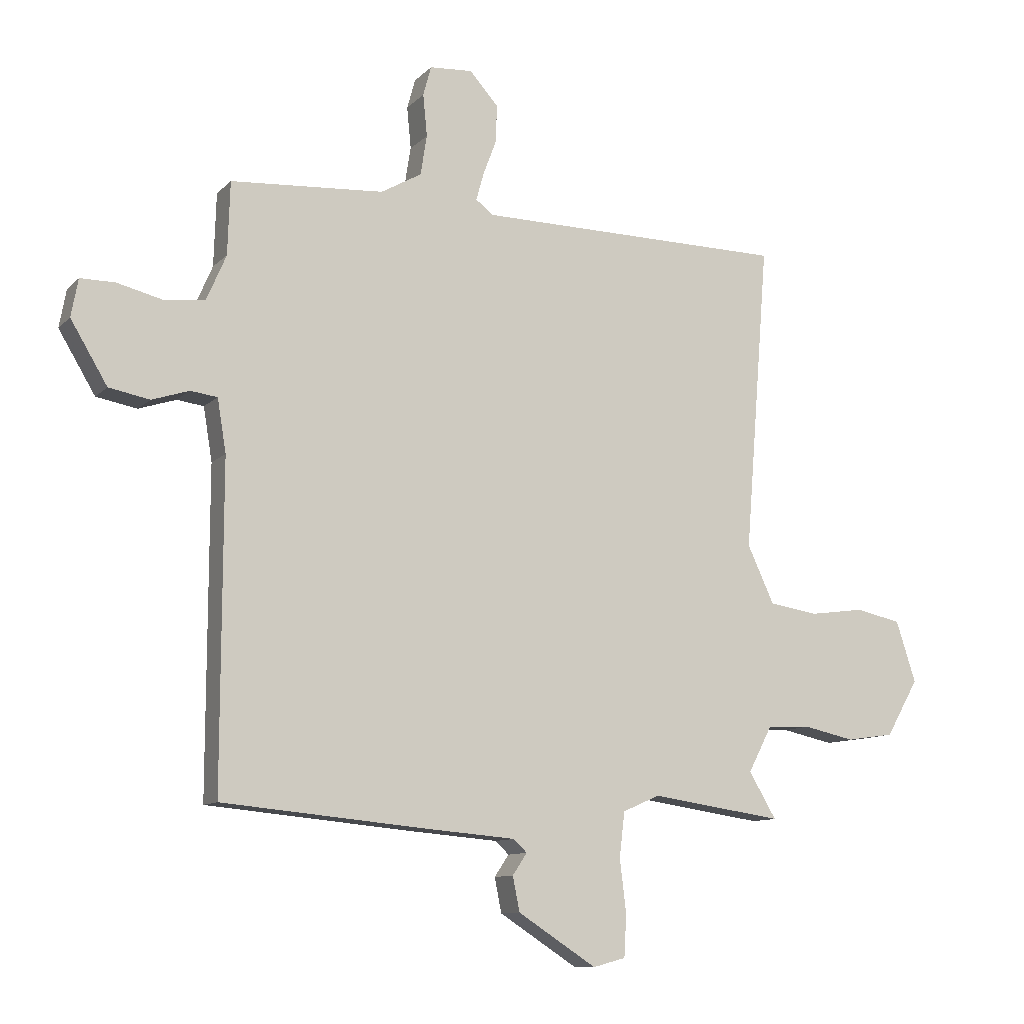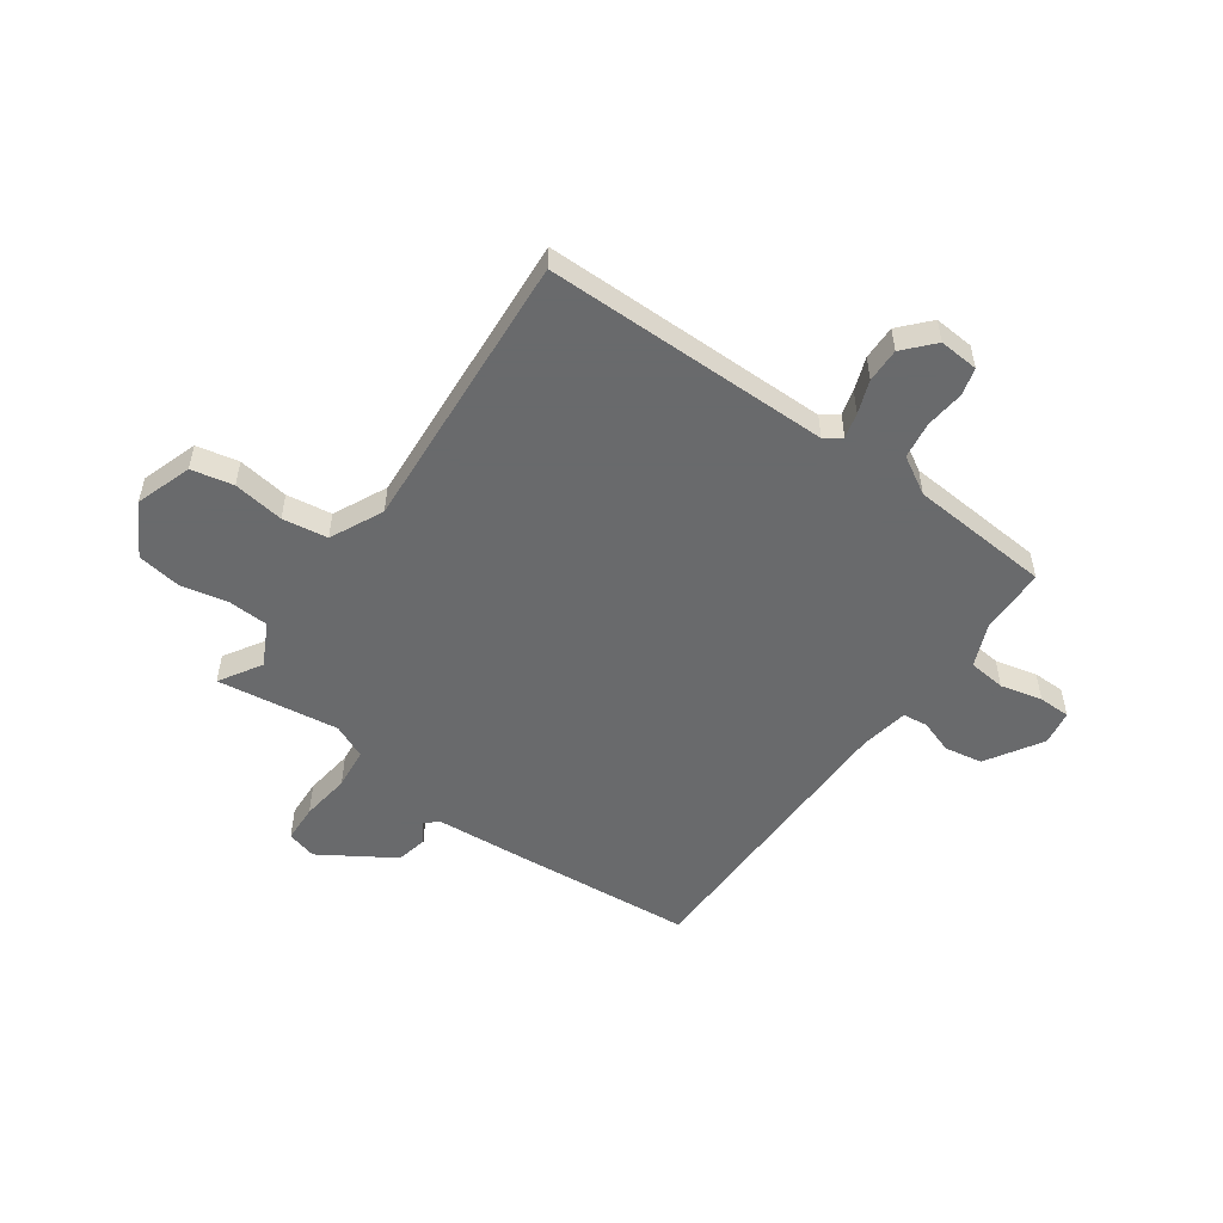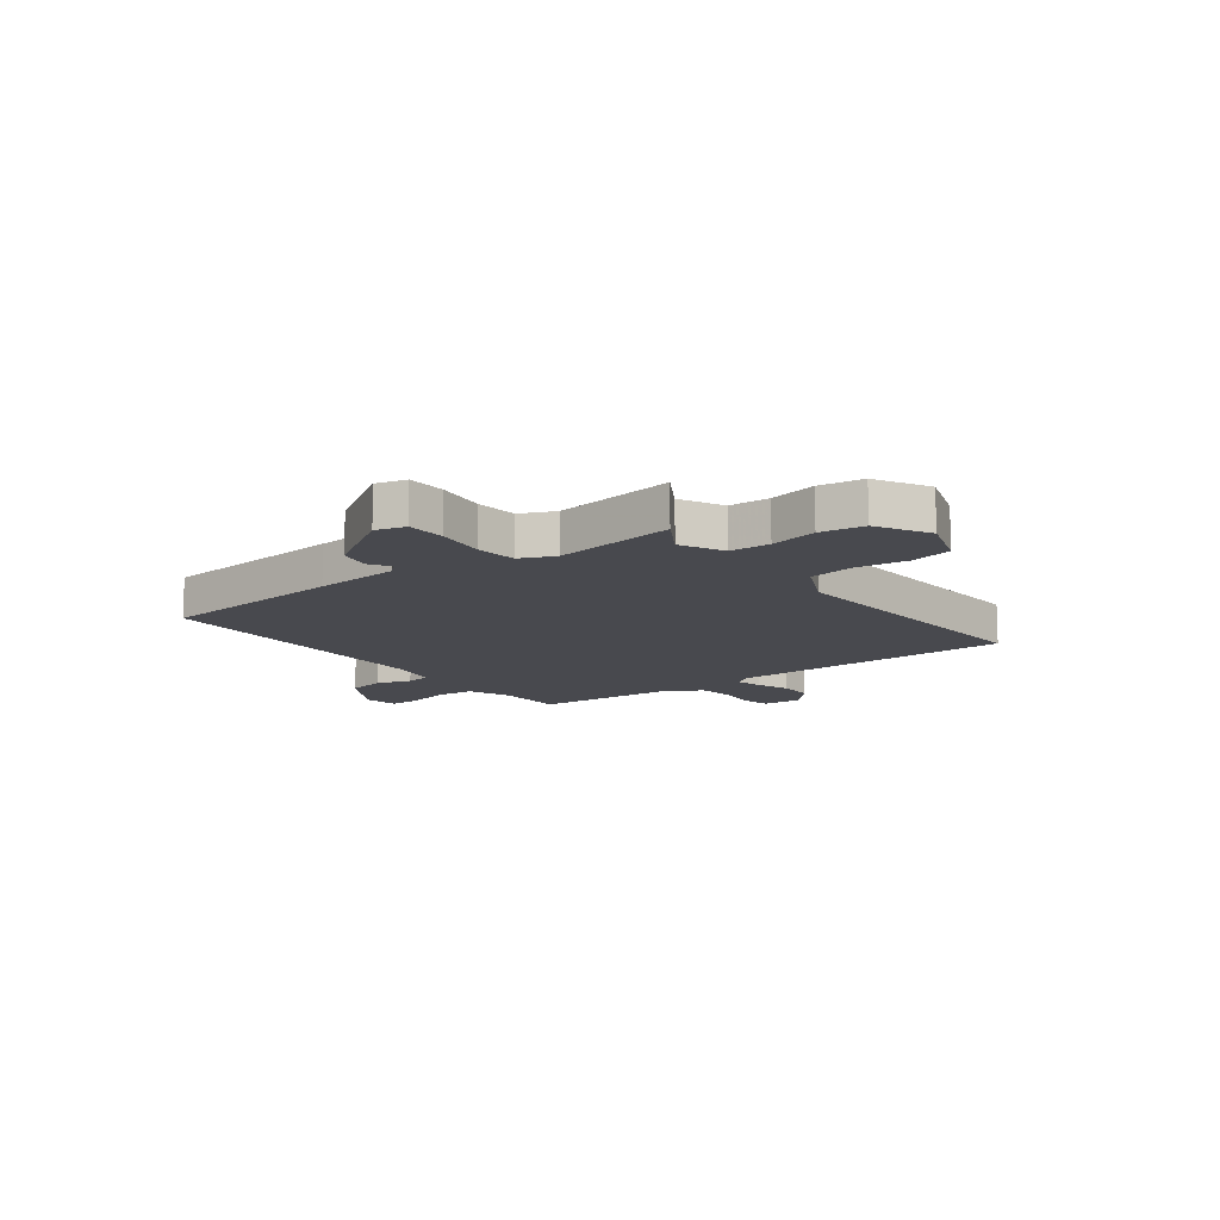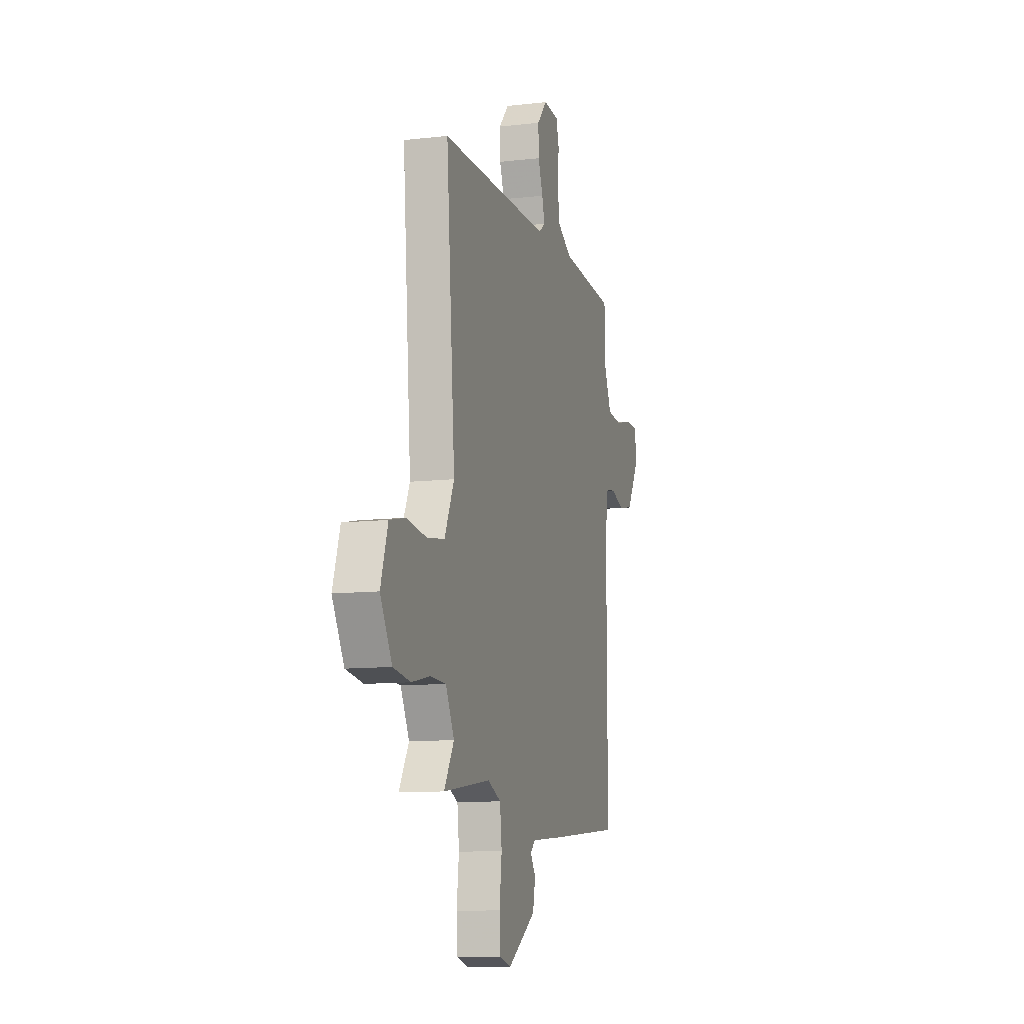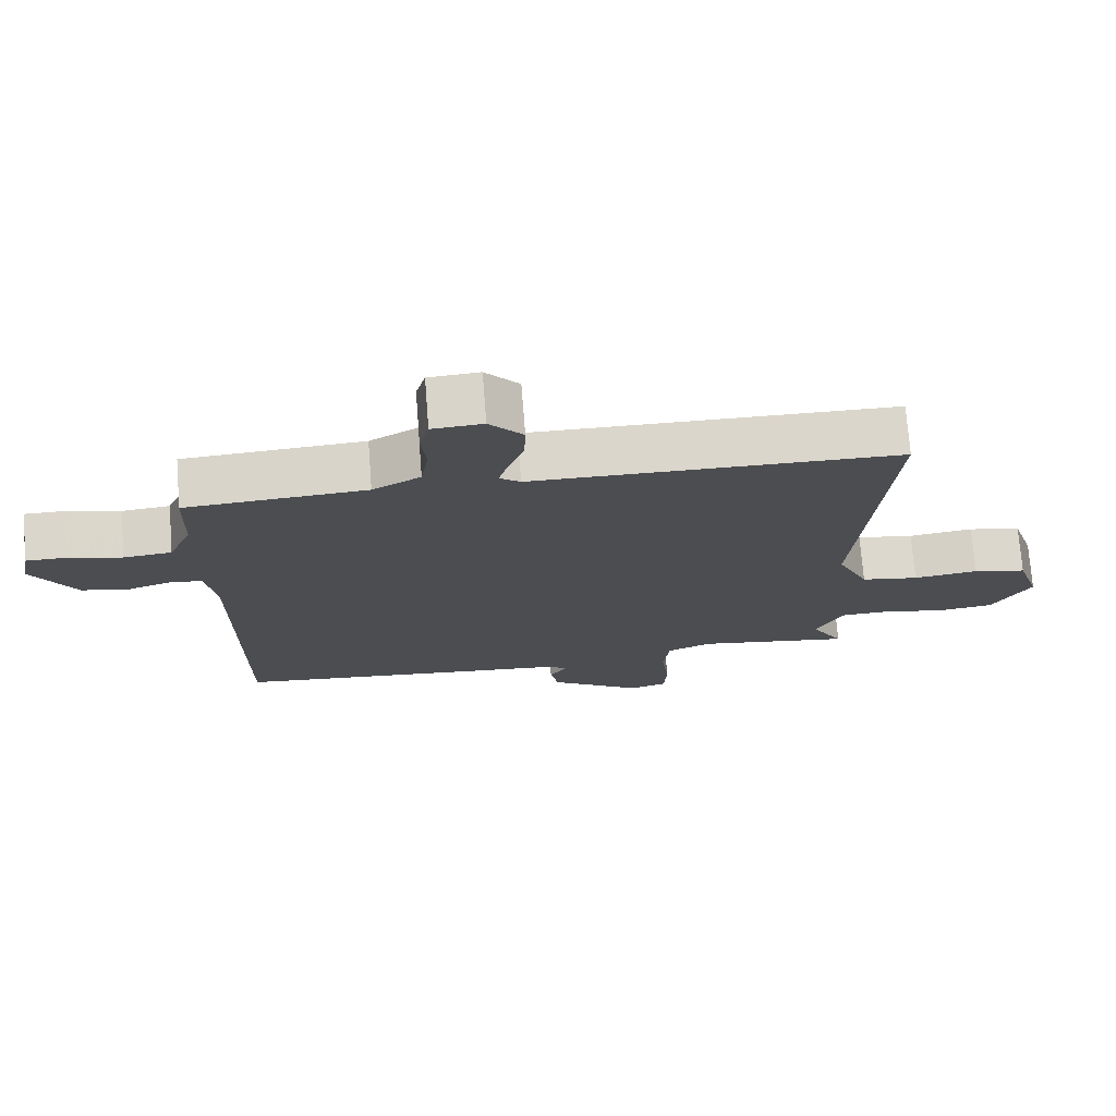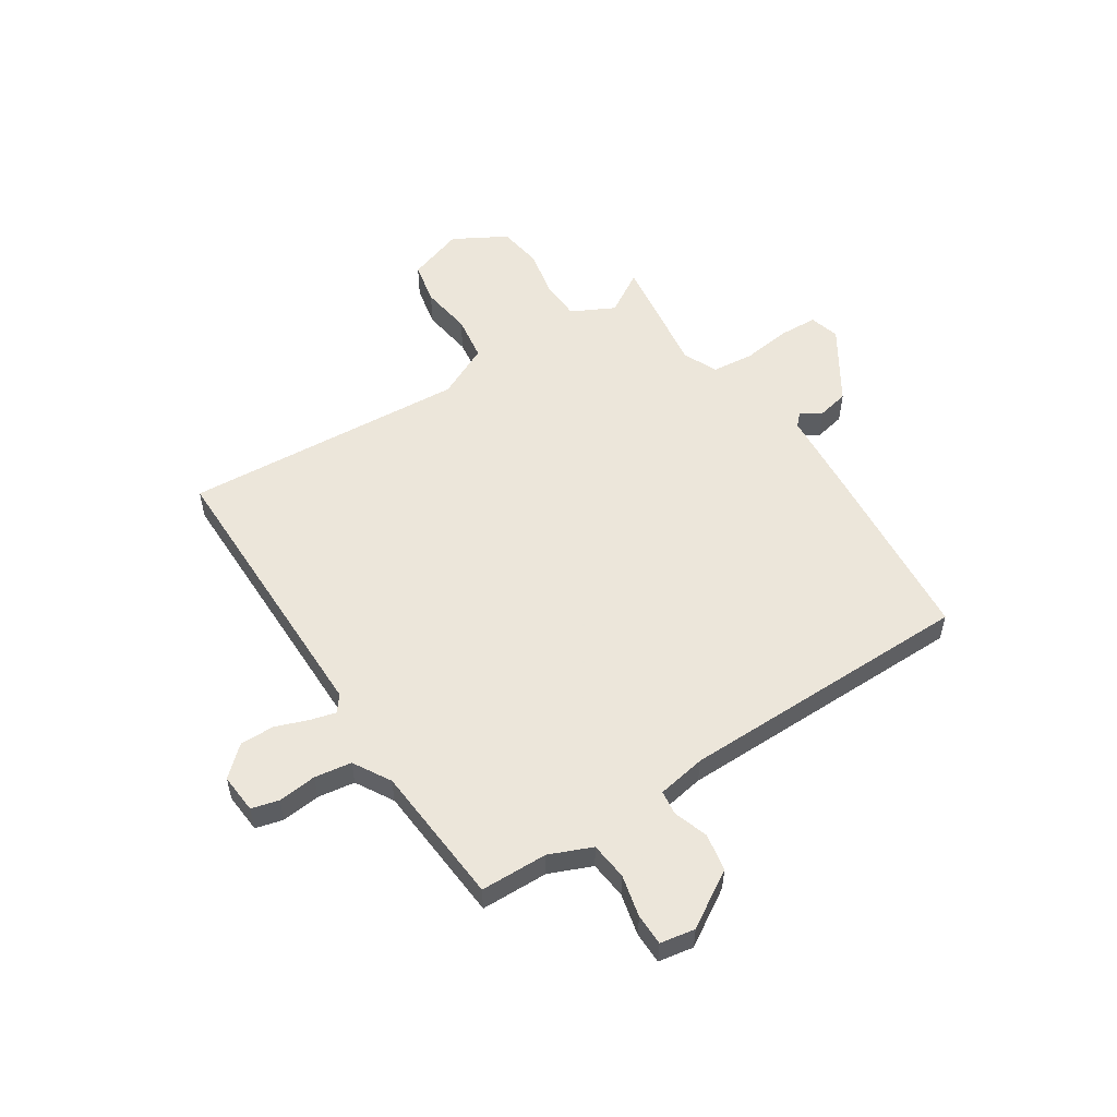
<metadata>
{"format":"obj","ext":"obj","renderer":"f3d","projection":"perspective","resolution":1024,"background":"white","views":[{"elev":-10.5,"azim":154.8,"up":"+Z"},{"elev":-52.9,"azim":-35.9,"up":"+Y"},{"elev":-12.6,"azim":-143.4,"up":"+Y"},{"elev":-10.6,"azim":-74.0,"up":"+Z"},{"elev":73.7,"azim":175.6,"up":"+Z"},{"elev":54.6,"azim":56.5,"up":"+Y"}]}
</metadata>
<code>
v 0.5 0.07 -0.5
v 0.152 0.07 -0.532
v -0.006 0.07 -0.545
v -0.029 0.07 -0.567
v -0.004 0.07 -0.604
v -0.016 0.07 -0.663
v -0.151 0.07 -0.75
v -0.207 0.07 -0.735
v -0.211 0.07 -0.664
v -0.2 0.07 -0.572
v -0.209 0.07 -0.495
v -0.273 0.07 -0.467
v -0.5 0.07 -0.5
v -0.453 0.07 -0.421
v -0.494 0.07 -0.342
v -0.569 0.07 -0.339
v -0.657 0.07 -0.358
v -0.739 0.07 -0.346
v -0.795 0.07 -0.249
v -0.761 0.07 -0.144
v -0.683 0.07 -0.127
v -0.588 0.07 -0.14
v -0.504 0.07 -0.127
v -0.458 0.07 -0.028
v -0.5 0.07 0.5
v 0.034 0.07 0.505
v 0.064 0.07 0.528
v 0.051 0.07 0.575
v 0.028 0.07 0.636
v 0.026 0.07 0.7
v 0.075 0.07 0.755
v 0.149 0.07 0.75
v 0.163 0.07 0.699
v 0.156 0.07 0.627
v 0.167 0.07 0.558
v 0.237 0.07 0.518
v 0.5 0.07 0.5
v 0.504 0.07 0.375
v 0.538 0.07 0.296
v 0.608 0.07 0.289
v 0.686 0.07 0.308
v 0.745 0.07 0.308
v 0.757 0.07 0.243
v 0.694 0.07 0.138
v 0.624 0.07 0.125
v 0.56 0.07 0.146
v 0.514 0.07 0.14
v 0.499 0.07 0.049
v 0.5 0 -0.5
v 0.152 0 -0.532
v -0.006 0 -0.545
v -0.029 0 -0.567
v -0.004 0 -0.604
v -0.016 0 -0.663
v -0.151 0 -0.75
v -0.207 0 -0.735
v -0.211 0 -0.664
v -0.2 0 -0.572
v -0.209 0 -0.495
v -0.273 0 -0.467
v -0.5 0 -0.5
v -0.453 0 -0.421
v -0.494 0 -0.342
v -0.569 0 -0.339
v -0.657 0 -0.358
v -0.739 0 -0.346
v -0.795 0 -0.249
v -0.761 0 -0.144
v -0.683 0 -0.127
v -0.588 0 -0.14
v -0.504 0 -0.127
v -0.458 0 -0.028
v -0.5 0 0.5
v 0.034 0 0.505
v 0.064 0 0.528
v 0.051 0 0.575
v 0.028 0 0.636
v 0.026 0 0.7
v 0.075 0 0.755
v 0.149 0 0.75
v 0.163 0 0.699
v 0.156 0 0.627
v 0.167 0 0.558
v 0.237 0 0.518
v 0.5 0 0.5
v 0.504 0 0.375
v 0.538 0 0.296
v 0.608 0 0.289
v 0.686 0 0.308
v 0.745 0 0.308
v 0.757 0 0.243
v 0.694 0 0.138
v 0.624 0 0.125
v 0.56 0 0.146
v 0.514 0 0.14
v 0.499 0 0.049
f 44 45 46
f 43 44 46
f 42 43 46
f 41 42 46
f 40 41 46
f 39 40 46 47
f 38 39 47 48
f 36 37 38 48
f 32 33 34
f 31 32 34
f 30 31 34
f 29 30 34
f 28 29 34
f 27 28 34 35
f 1 2 3
f 48 1 3
f 36 48 3
f 35 36 3
f 27 35 3
f 26 27 3
f 20 21 22
f 19 20 22
f 18 19 22
f 17 18 22
f 16 17 22
f 15 16 22 23
f 14 15 23 24
f 12 13 14
f 8 9 10
f 7 8 10
f 6 7 10
f 5 6 10
f 4 5 10
f 4 10 11
f 4 11 12
f 3 4 12
f 26 3 12
f 25 26 12
f 24 25 12
f 12 14 24
f 94 93 92
f 94 92 91
f 94 91 90
f 94 90 89
f 94 89 88
f 95 94 88 87
f 96 95 87 86
f 96 86 85 84
f 82 81 80
f 82 80 79
f 82 79 78
f 82 78 77
f 82 77 76
f 83 82 76 75
f 51 50 49
f 51 49 96
f 51 96 84
f 51 84 83
f 51 83 75
f 51 75 74
f 70 69 68
f 70 68 67
f 70 67 66
f 70 66 65
f 70 65 64
f 71 70 64 63
f 72 71 63 62
f 62 61 60
f 58 57 56
f 58 56 55
f 58 55 54
f 58 54 53
f 58 53 52
f 59 58 52
f 60 59 52
f 60 52 51
f 60 51 74
f 60 74 73
f 60 73 72
f 72 62 60
f 1 49 50 2
f 2 50 51 3
f 3 51 52 4
f 4 52 53 5
f 5 53 54 6
f 6 54 55 7
f 7 55 56 8
f 8 56 57 9
f 9 57 58 10
f 10 58 59 11
f 11 59 60 12
f 12 60 61 13
f 13 61 62 14
f 14 62 63 15
f 15 63 64 16
f 16 64 65 17
f 17 65 66 18
f 18 66 67 19
f 19 67 68 20
f 20 68 69 21
f 21 69 70 22
f 22 70 71 23
f 23 71 72 24
f 24 72 73 25
f 25 73 74 26
f 26 74 75 27
f 27 75 76 28
f 28 76 77 29
f 29 77 78 30
f 30 78 79 31
f 31 79 80 32
f 32 80 81 33
f 33 81 82 34
f 34 82 83 35
f 35 83 84 36
f 36 84 85 37
f 37 85 86 38
f 38 86 87 39
f 39 87 88 40
f 40 88 89 41
f 41 89 90 42
f 42 90 91 43
f 43 91 92 44
f 44 92 93 45
f 45 93 94 46
f 46 94 95 47
f 47 95 96 48
f 48 96 49 1

</code>
